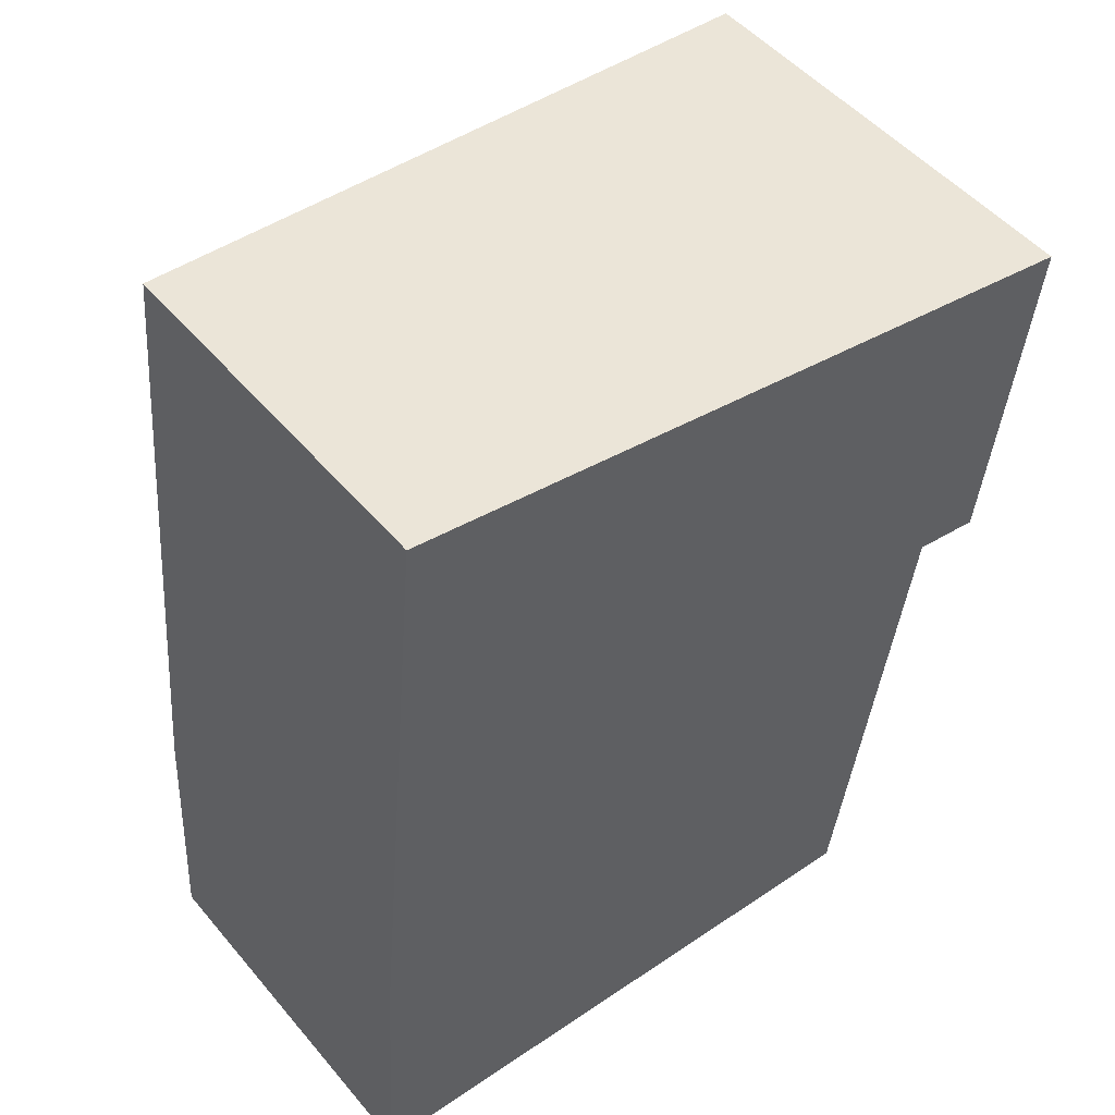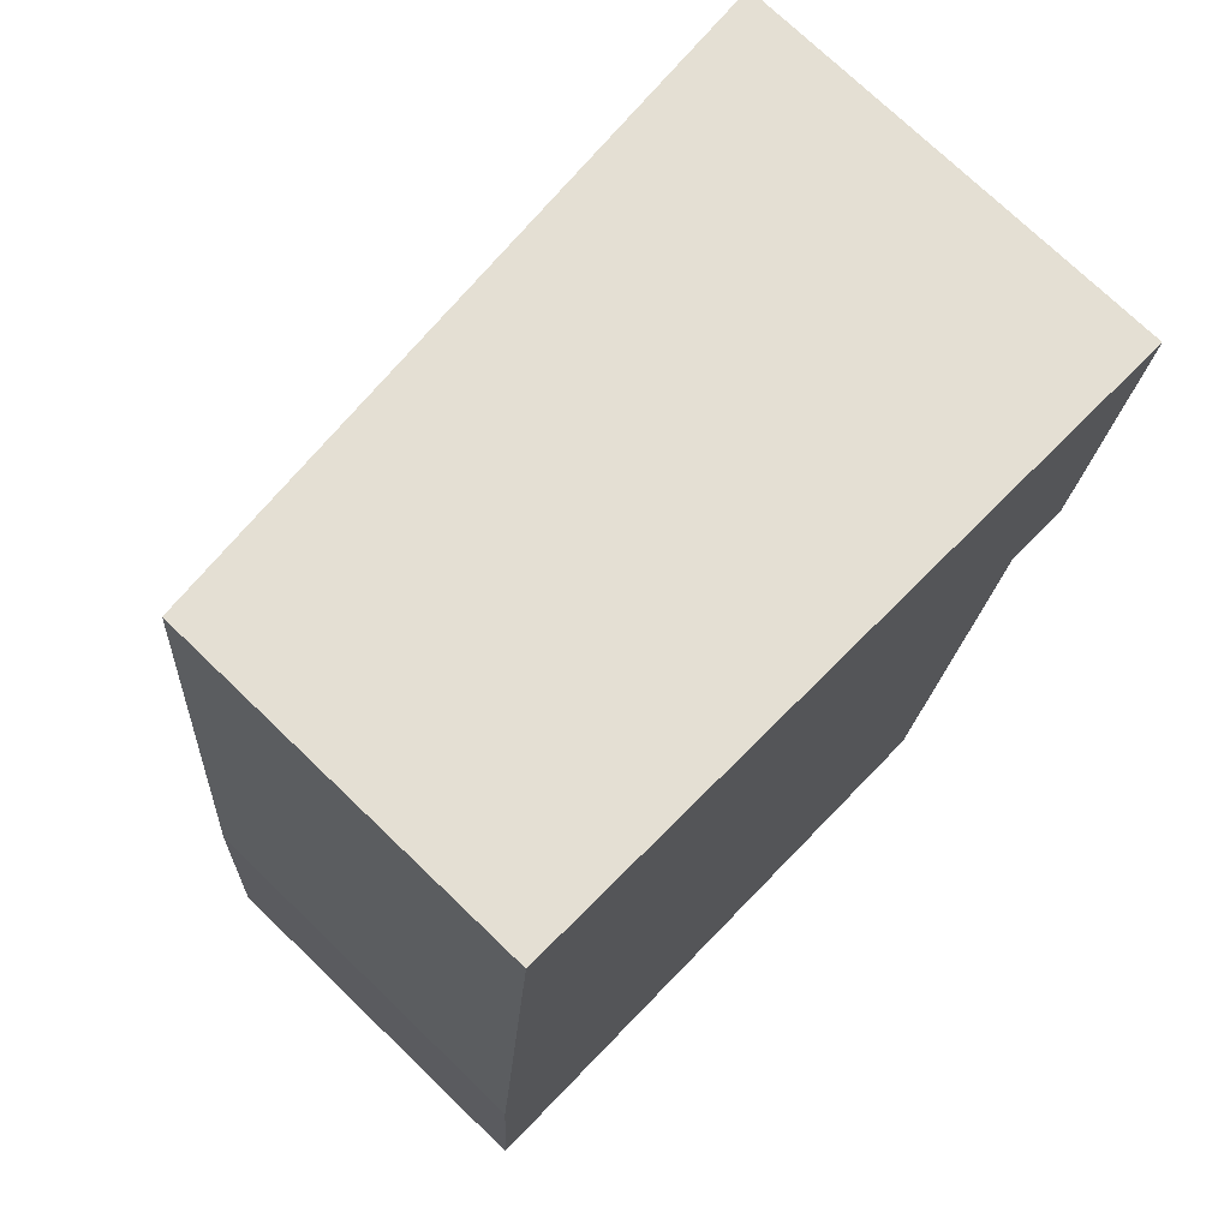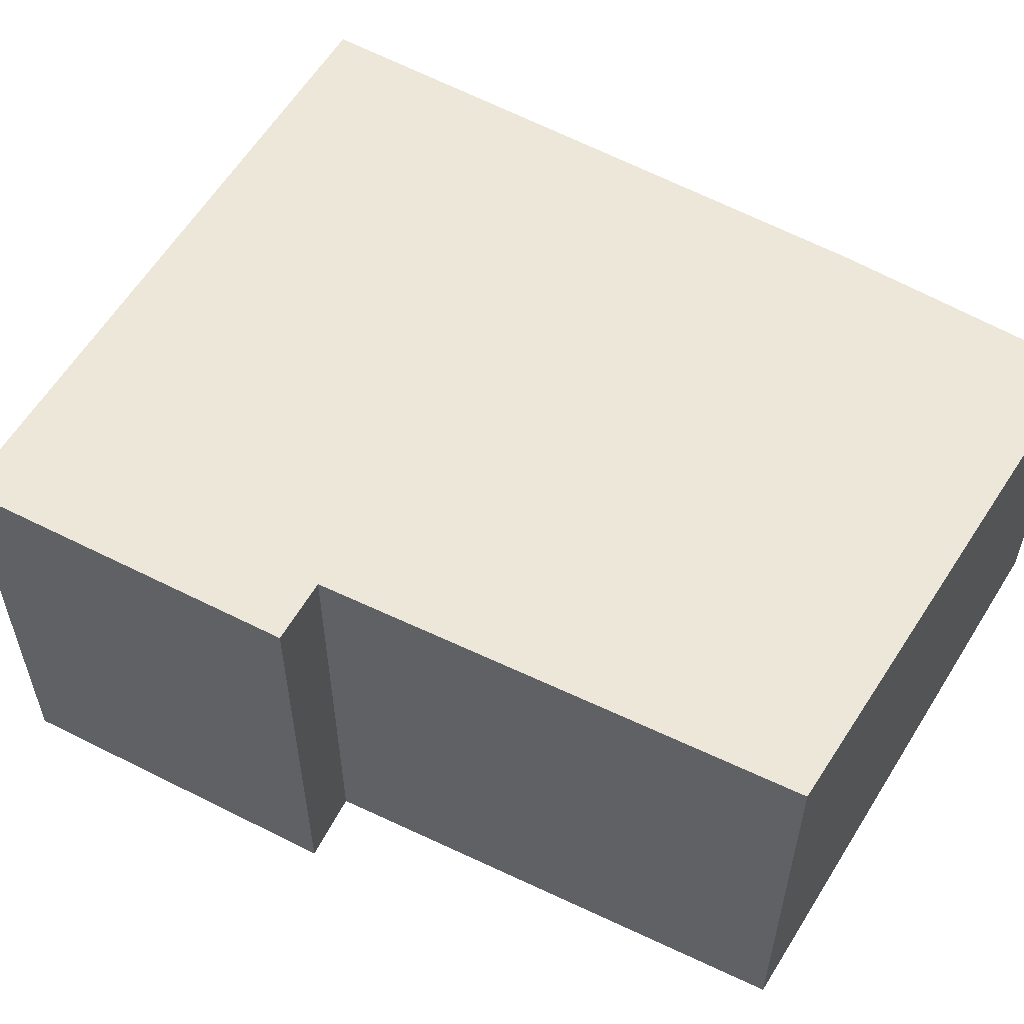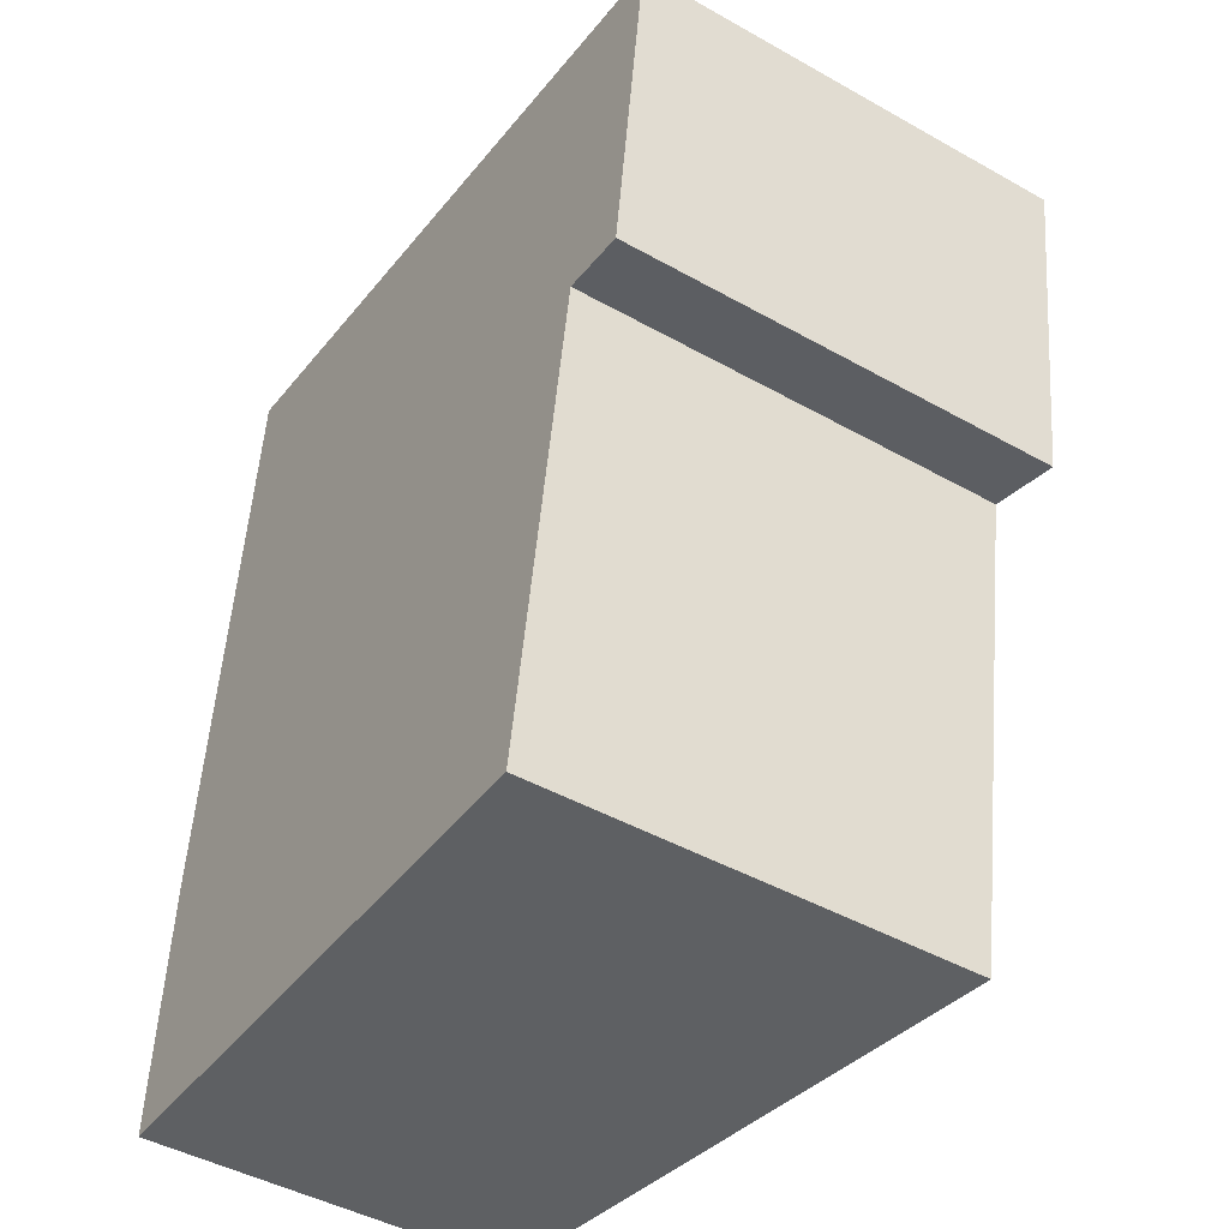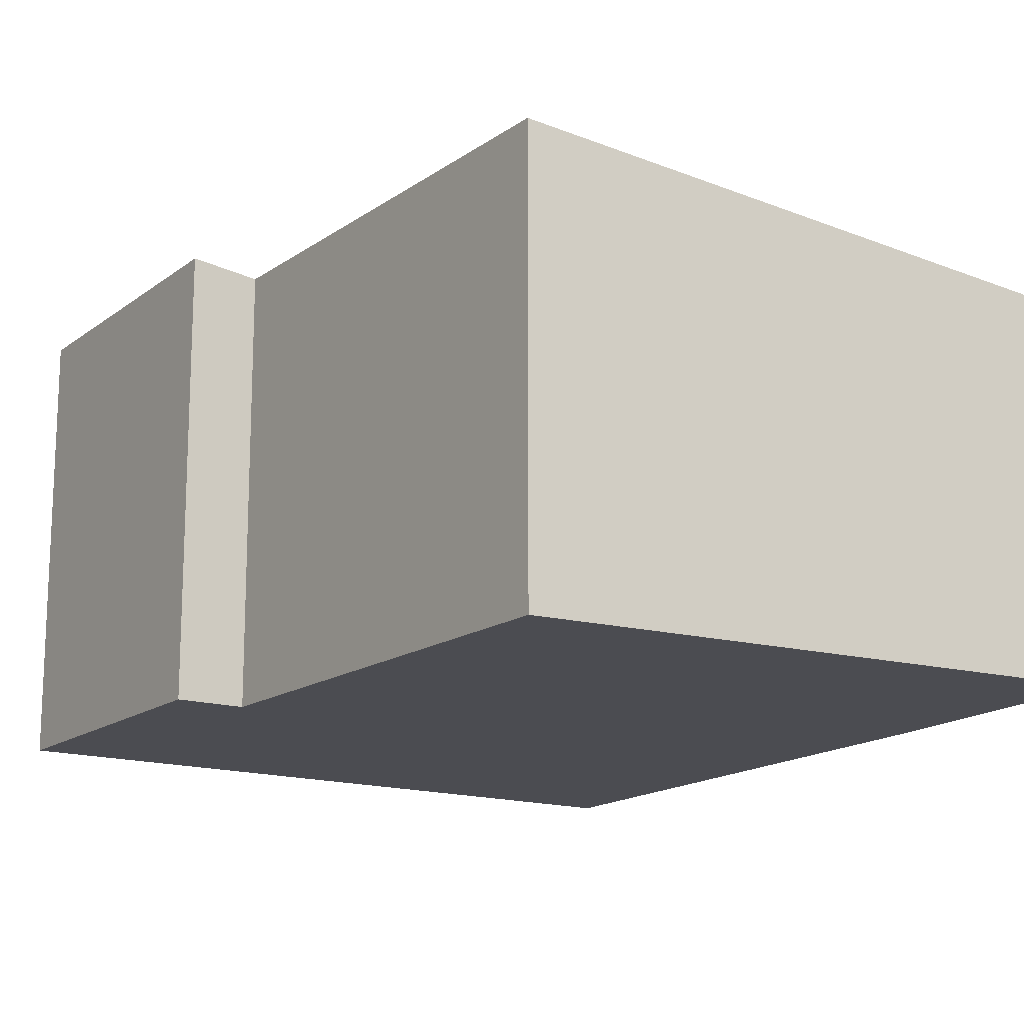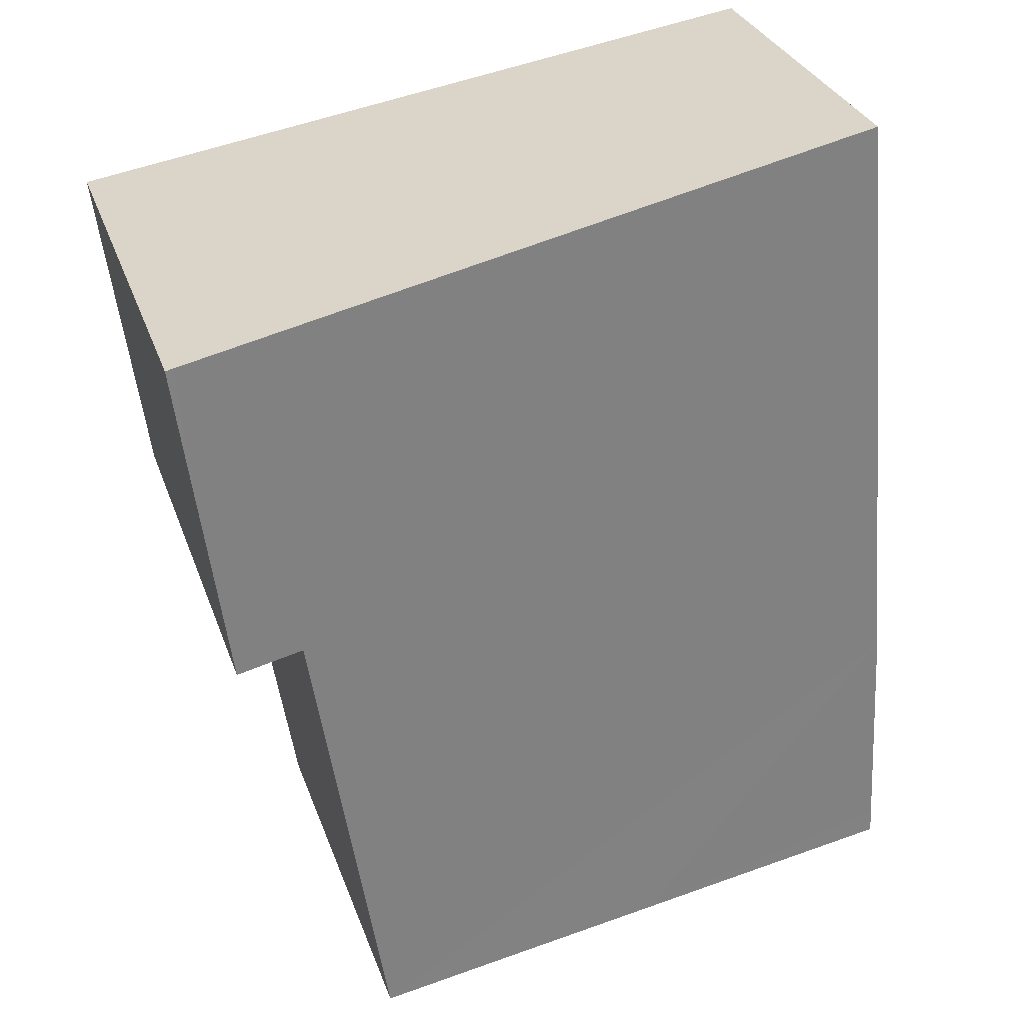
<metadata>
{"format":"obj","ext":"obj","renderer":"f3d","projection":"perspective","resolution":1024,"background":"white","views":[{"elev":49.9,"azim":-38.4,"up":"+Z"},{"elev":74.0,"azim":-46.1,"up":"+Z"},{"elev":56.8,"azim":125.2,"up":"+Y"},{"elev":-45.3,"azim":57.0,"up":"+Z"},{"elev":-15.5,"azim":154.2,"up":"+Y"},{"elev":30.8,"azim":162.3,"up":"+Z"}]}
</metadata>
<code>
v  0.014 3.622 0.266
v  2.793 3.93 -0.175
v  0 3.623 2.218e-16
v  0.138 3.616 2.574
v  5.848 4.265 -0.367
v  0.67 3.623 8.559
v  6.581 4.306 4.267
v  7.596 4.389 7.459
v  7.242 4.379 4.17
v  7.481 4.389 5.994
v  7.671 4.398 7.447
v  7.242 -2.553e-16 4.17
v  6.581 -2.613e-16 4.267
v  5.848 2.247e-17 -0.367
v  2.793 1.072e-17 -0.175
v  0 0 0
v  7.671 -4.56e-16 7.447
v  7.481 -3.67e-16 5.994
v  0.138 -1.576e-16 2.574
v  0.014 -1.629e-17 0.266
v  0.67 -5.241e-16 8.559
v  7.596 -4.567e-16 7.459
g defaultobject
f 1 2 3
f 2 1 4
f 2 4 5
f 5 4 6
f 5 6 7
f 7 6 8
f 7 8 9
f 9 8 10
f 10 8 11
f 12 7 9
f 7 12 13
f 14 2 5
f 2 14 3
f 3 14 15
f 3 15 16
f 13 5 7
f 5 13 14
f 17 10 11
f 10 17 9
f 9 17 12
f 12 17 18
f 16 1 3
f 1 16 4
f 4 16 19
f 19 16 20
f 4 21 6
f 21 4 19
f 21 8 6
f 8 21 22
f 8 22 11
f 11 22 17
f 15 20 16
f 20 15 19
f 19 15 14
f 19 14 21
f 21 14 13
f 21 13 22
f 22 13 12
f 22 12 18
f 22 18 17

</code>
